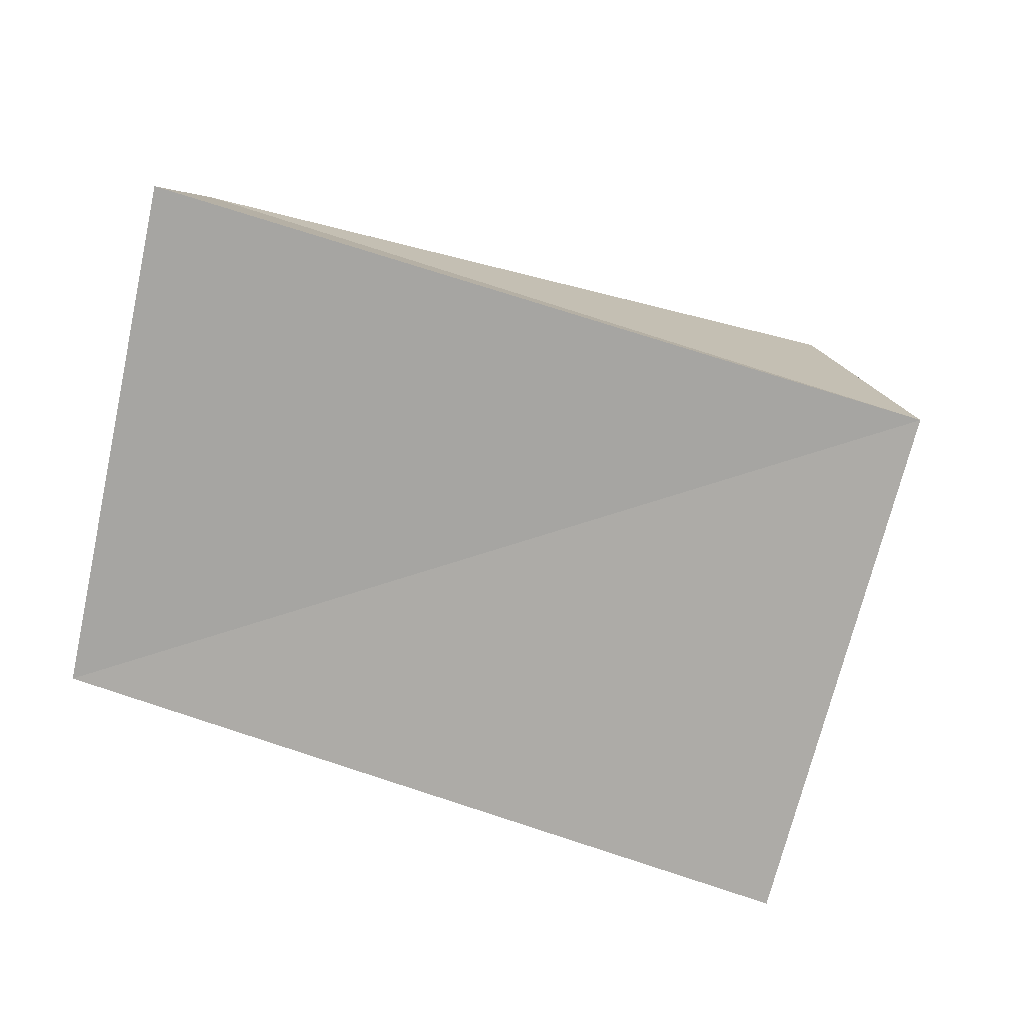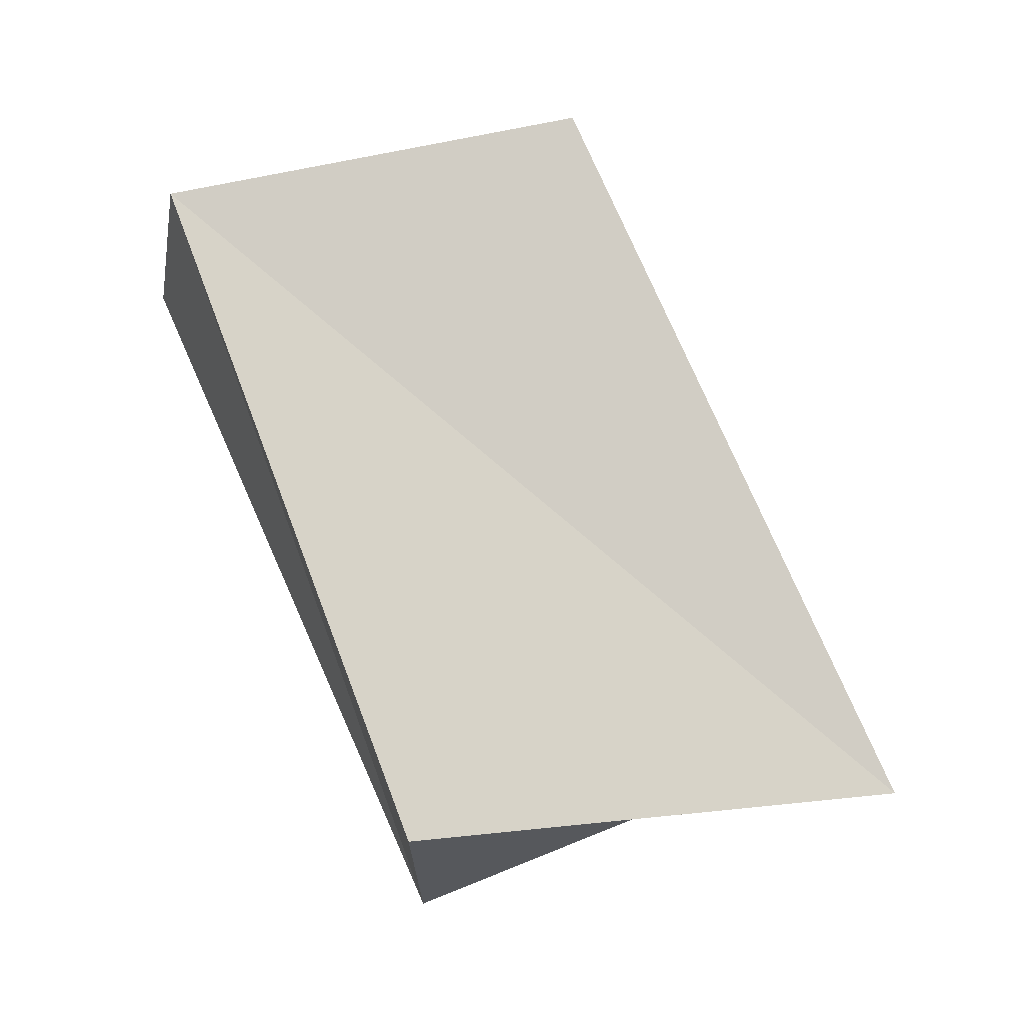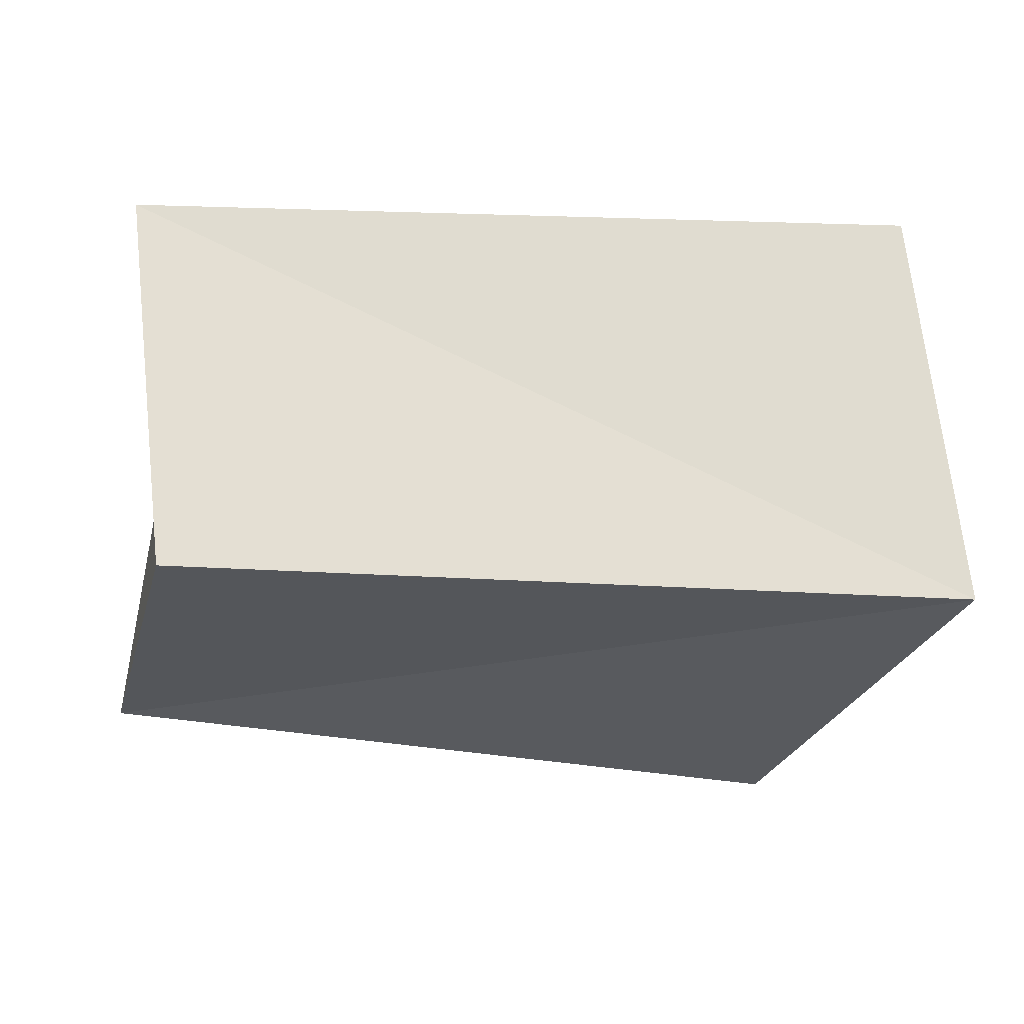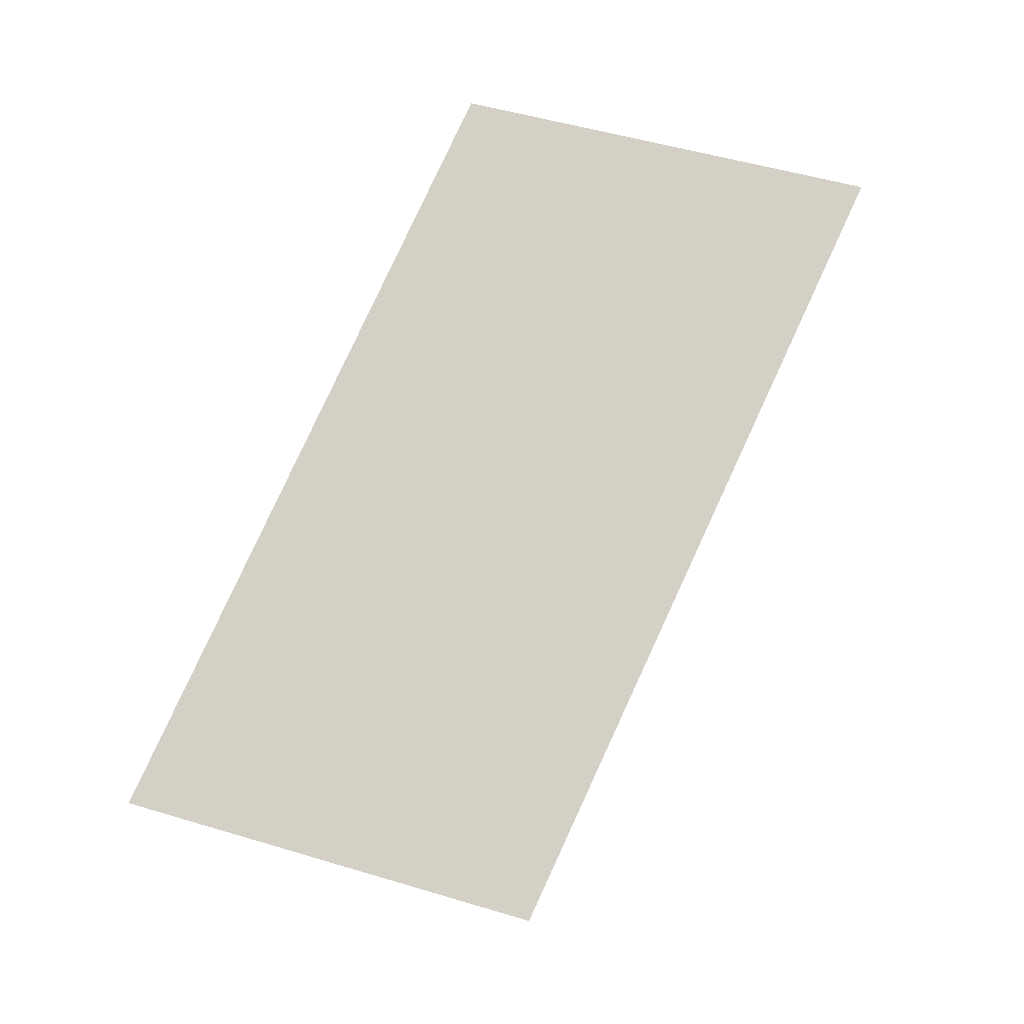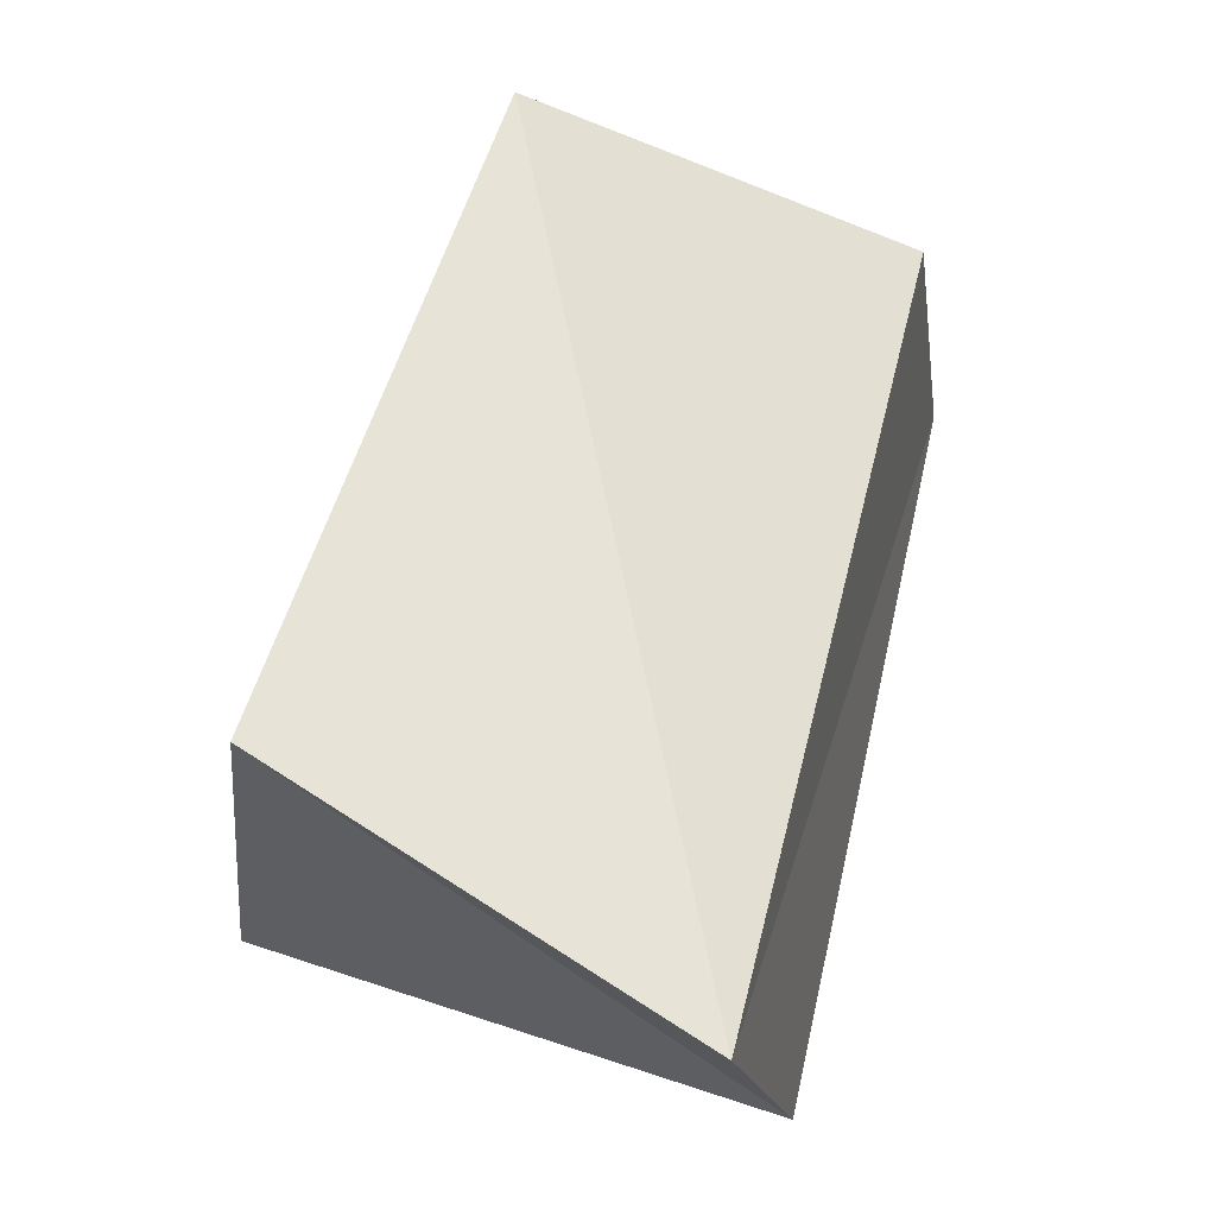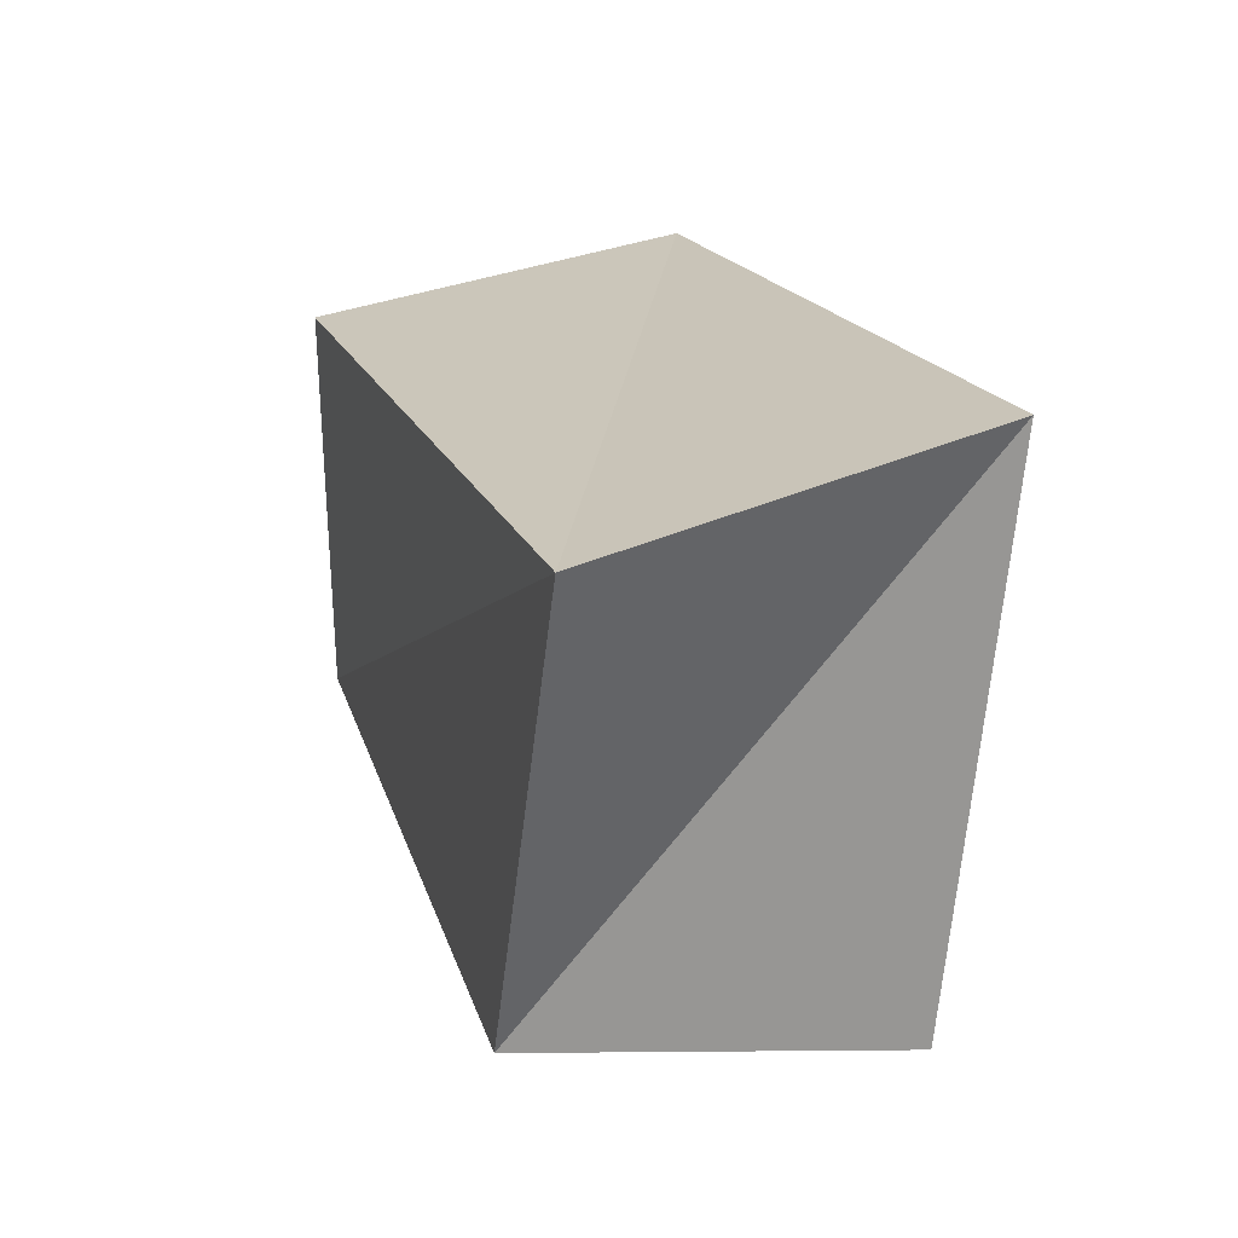
<metadata>
{"format":"obj","ext":"obj","renderer":"f3d","projection":"perspective","resolution":1024,"background":"white","views":[{"elev":-71.6,"azim":-17.8,"up":"+Z"},{"elev":78.6,"azim":65.3,"up":"+Z"},{"elev":60.3,"azim":5.0,"up":"+Y"},{"elev":79.4,"azim":117.2,"up":"+Y"},{"elev":62.3,"azim":104.1,"up":"+Z"},{"elev":20.3,"azim":73.7,"up":"+Y"}]}
</metadata>
<code>
v -0.05175 -0.02541 0.02356
v -0.04843 0.03223 -0.02212
v 0.04886 0.03378 -0.02605
v -0.03809 0.02679 0.02663
v 0.05846 0.02624 0.02246
v 0.03862 -0.03132 0.02408
v 0.0453 -0.03451 -0.02059
v -0.05473 -0.03339 -0.01984
f 1 4 8
f 7 1 8
f 8 4 2
f 2 7 8
f 1 5 4
f 6 1 7
f 6 5 1
f 4 5 2
f 3 7 2
f 2 5 3
f 3 6 7
f 5 6 3

</code>
